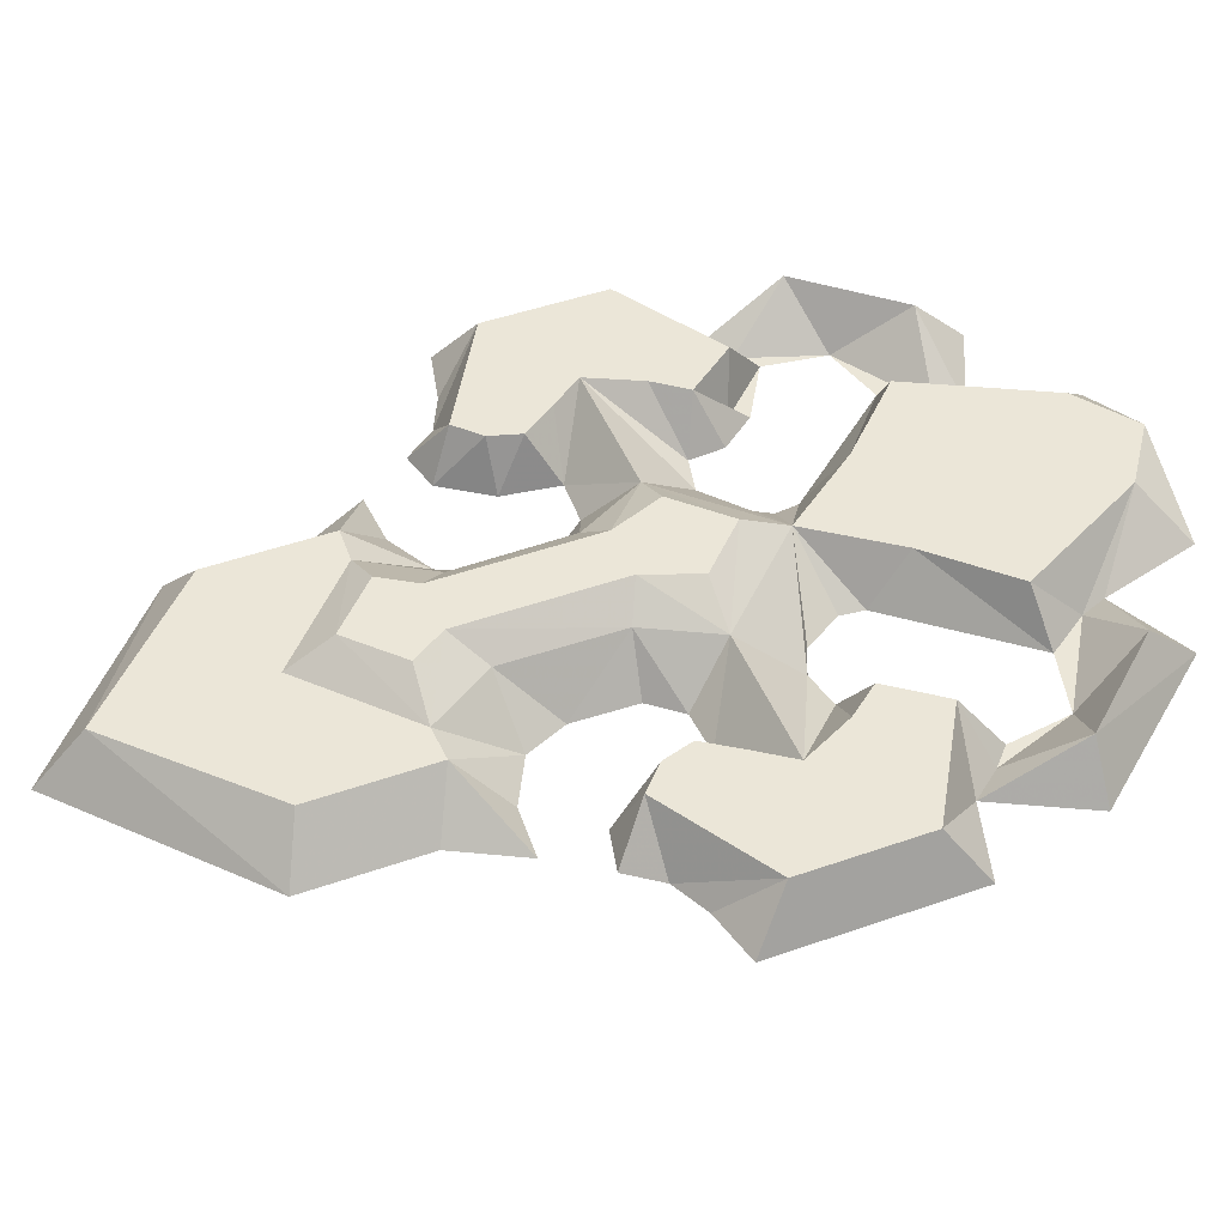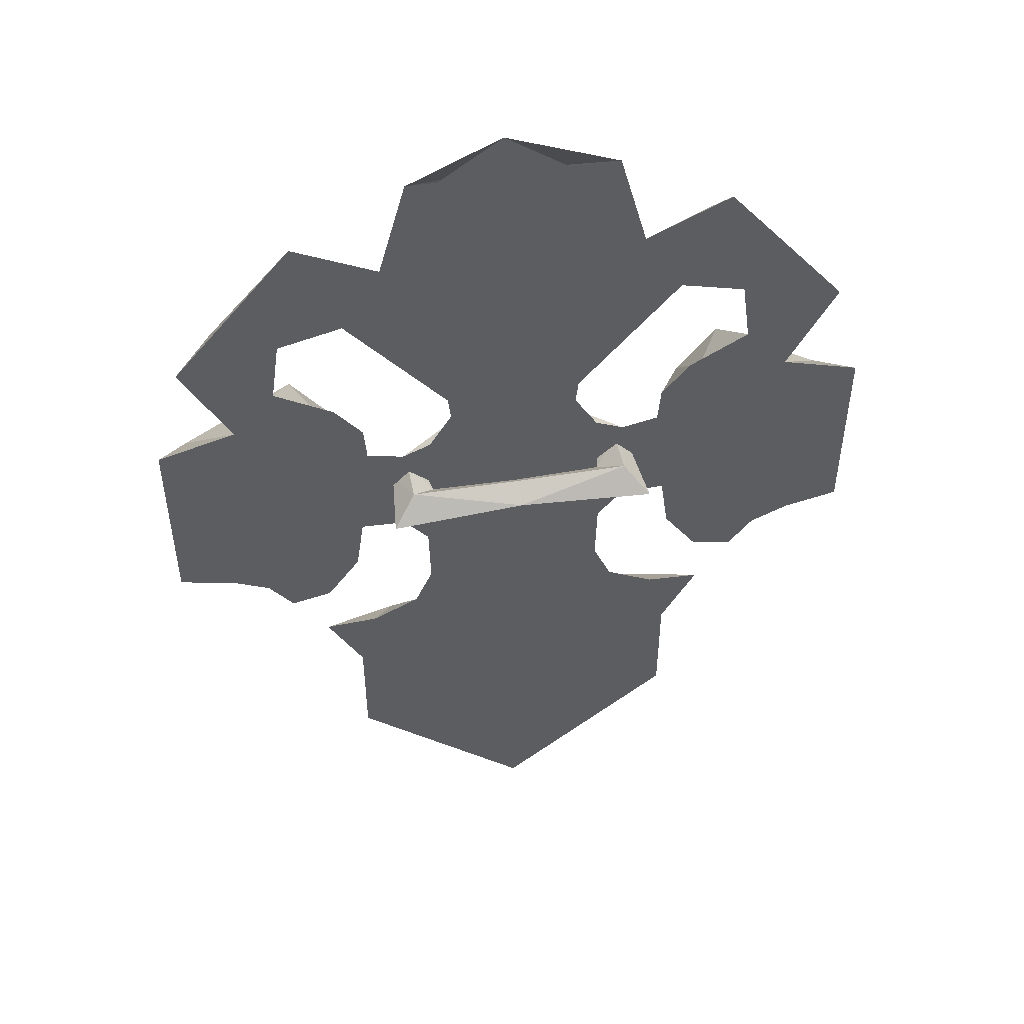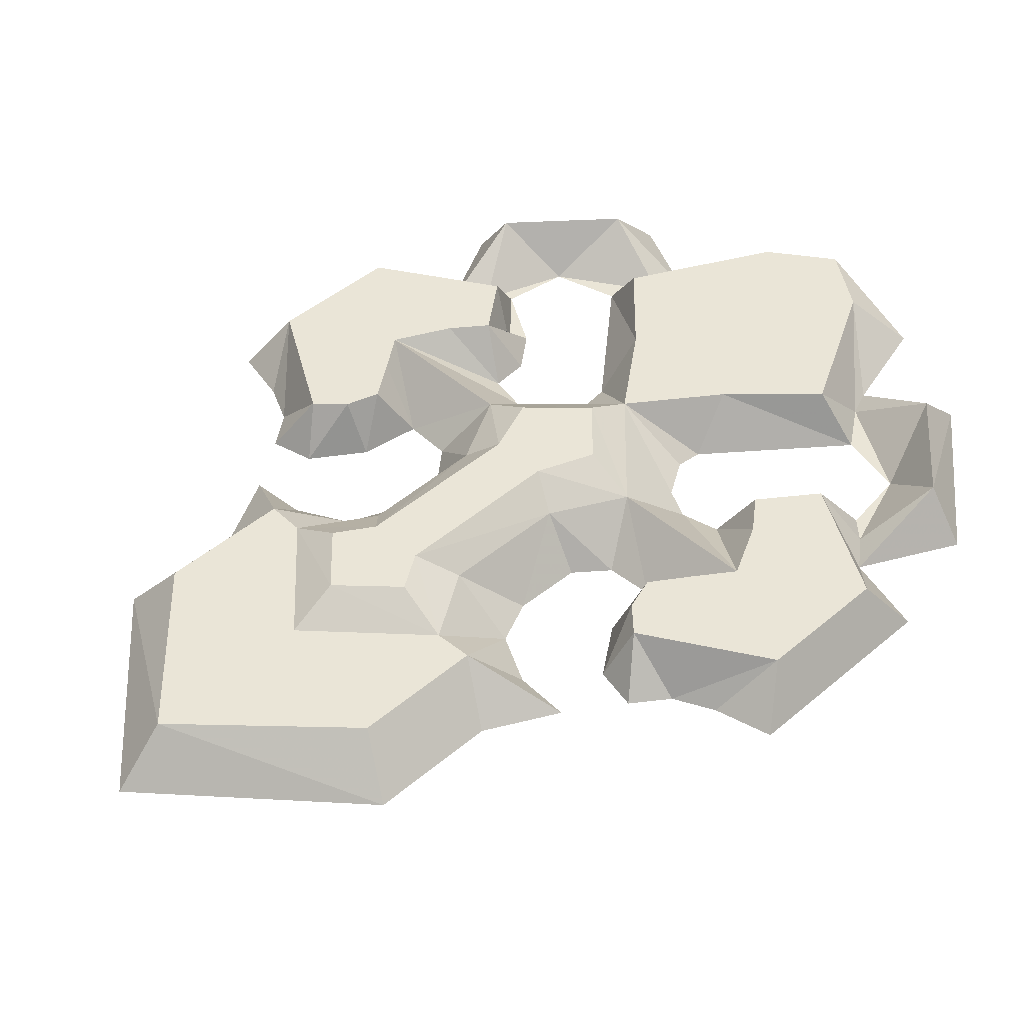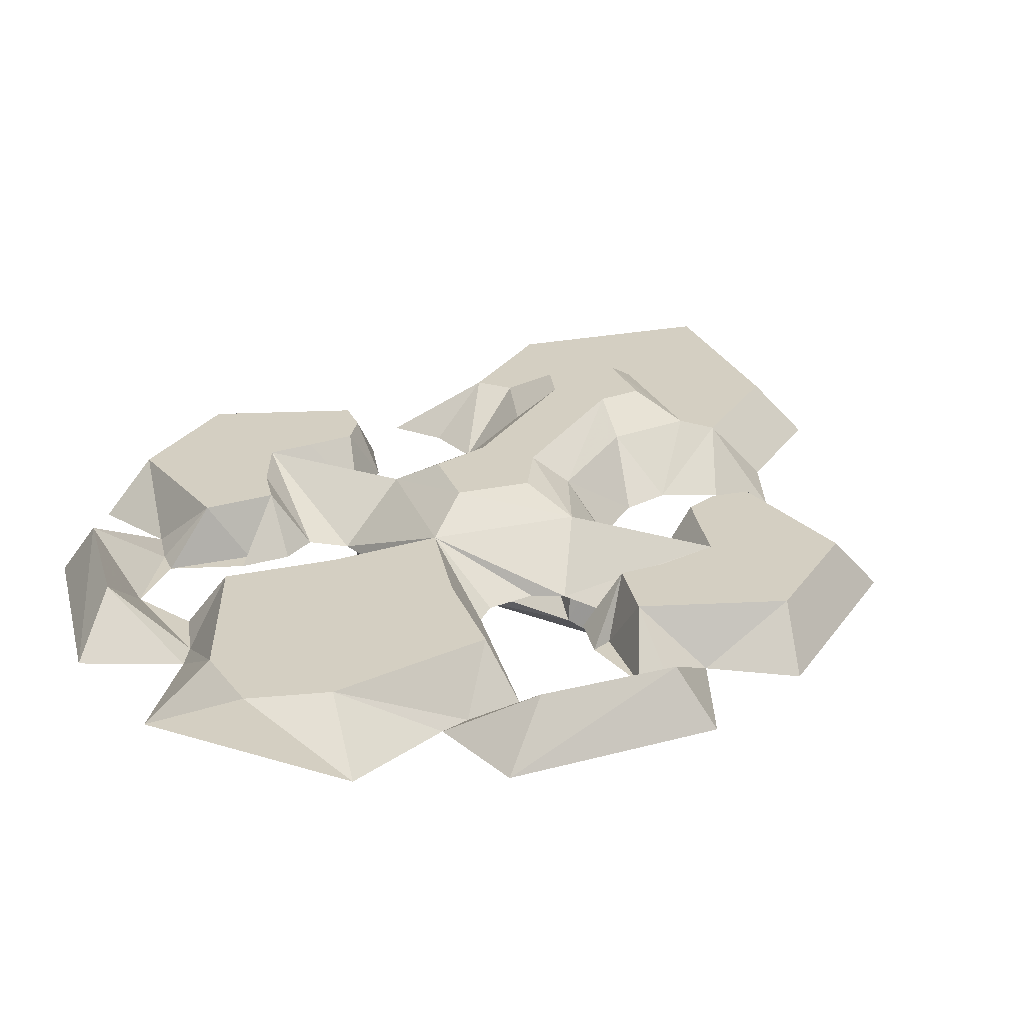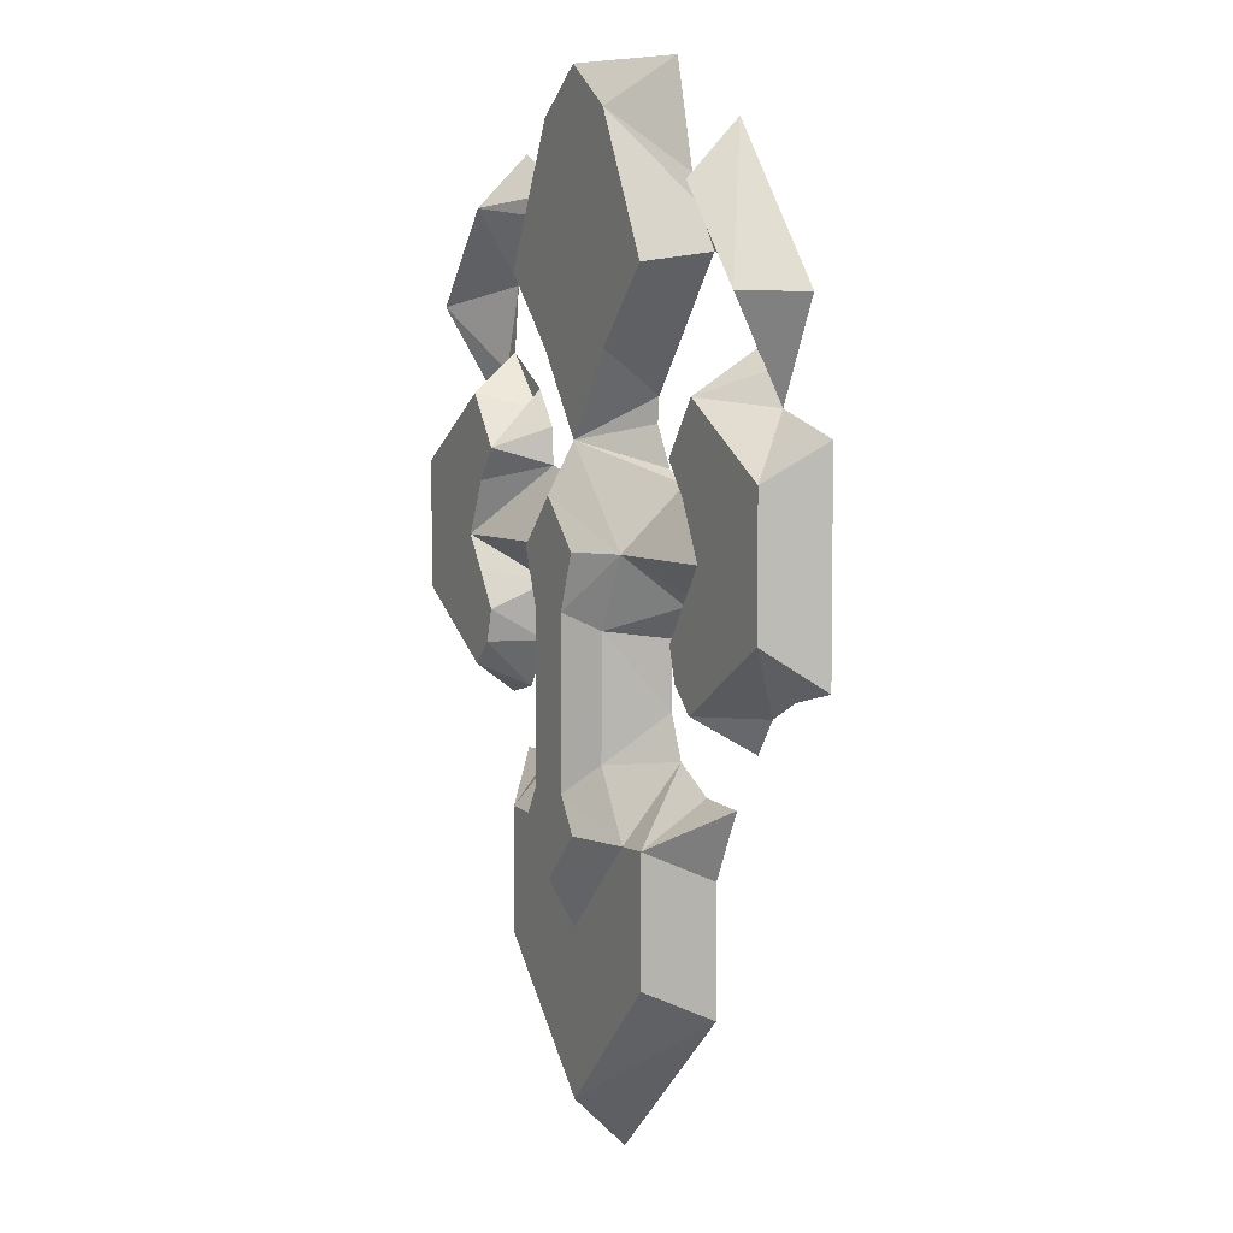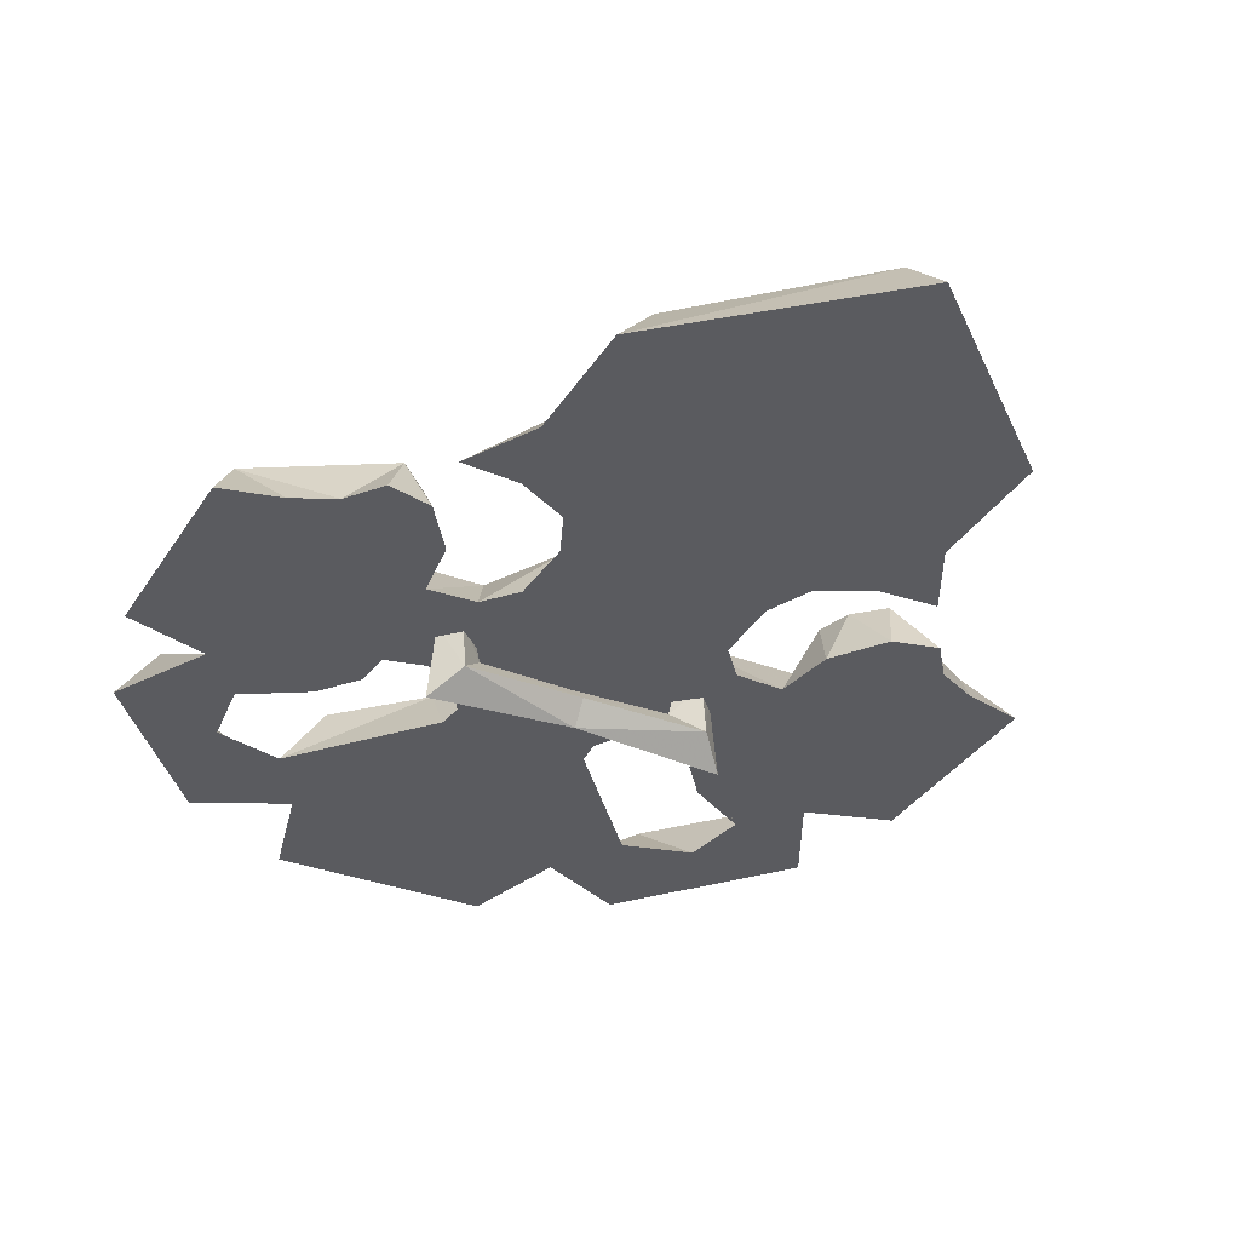
<metadata>
{"format":"obj","ext":"obj","renderer":"f3d","projection":"perspective","resolution":1024,"background":"white","views":[{"elev":46.6,"azim":68.2,"up":"+Z"},{"elev":49.9,"azim":169.8,"up":"+Y"},{"elev":44.4,"azim":45.2,"up":"+Z"},{"elev":25.7,"azim":-153.5,"up":"+Z"},{"elev":5.3,"azim":63.8,"up":"+Y"},{"elev":-33.4,"azim":-27.4,"up":"+Z"}]}
</metadata>
<code>
v 0 -37.92 0
v 0 -33.99 4
v 0 -21.51 4
v 0 13.08 4
v 0 9.258 6
v 0 -17.86 6
v 0 23.05 4
v 0 35.71 4
v 0 39.02 4
v 0 -33.99 0
v 0 -21.51 0
v 0 13.08 0
v 0 9.258 0
v 0 -17.86 0
v 0 23.05 0
v 0 35.71 0
v 0 39.02 0
v 0 6.861 -4.001
v 0 8.021 -2.34
v 0 6.861 -1.18
v 0 5.701 -2.34
v 28.53 13.7 4e-06
v 28.53 -1.92 8e-06
v 17.35 -4.365 4
v 26.34 0.9602 4
v 26.34 10.91 4
v 17.53 16.24 4
v 22.38 15.53 1.5e-05
v 20.5 17.9 8e-06
v 18.97 19.31 2.3e-05
v 24.24 -2.924 8e-06
v 21.29 -4.343 8e-06
v 19.38 -6.907 8e-06
v 13.81 -25.7 0
v 10.5 -23.95 4
v 13.81 -16.18 0
v 16.6 -10.95 0
v 10.5 -14.35 4
v 7.677 -14.47 4
v 4.404 -9.288 4
v 4.513 0.04146 4
v 7.405 5.5 4
v 12.42 -10.71 0
v 8.672 -8.753 0
v 7.241 -5.469 0
v 7.362 -0.4059 0
v 9.326 1.94 0
v 12.86 2.115 0
v 13.52 -2.414 0
v 16.14 -6.167 8e-06
v 18.49 5.5 4
v 16.58 2.857 4
v 14.62 0.01964 4
v 15.38 -2.49 4
v 16.42 9.676 4
v 14.45 12.19 4
v 14.84 15.02 0
v 3.755 5.5 6
v 2.118 1.238 6
v 2.118 -11.47 6
v 3.864 -14.2 6
v 12 10.89 0
v 9.115 10.24 8e-06
v 6.899 11.23 8e-06
v 5.091 14.26 8e-06
v 13.21 25.69 1.5e-05
v 4.744 19.45 4
v 10.25 25.07 4
v 4.689 35.71 4
v 23.13 22.82 4
v 16.79 30.05 4
v 10.92 28.99 8e-06
v 18.25 24.39 1.5e-05
v 5.296 16.17 1.5e-05
v 10.1 31.04 0
v 16.62 34.21 0
v 26.13 22.75 0
v 14.4 16.57 2.3e-05
v 12.22 13.75 8e-06
v 7.922 39.02 0
v 17.35 -4.365 0
v 26.34 0.9602 0
v 26.34 10.91 0
v 17.53 16.24 0
v 10.5 -23.95 0
v 10.5 -14.35 0
v 7.677 -14.47 0
v 4.404 -9.288 0
v 4.513 0.04146 0
v 7.405 5.5 0
v 18.49 5.5 0
v 16.58 2.857 0
v 14.62 0.01964 0
v 15.38 -2.49 0
v 16.42 9.676 0
v 14.45 12.19 0
v 3.755 5.5 0
v 2.118 1.238 0
v 2.118 -11.47 0
v 3.864 -14.2 0
v 4.744 19.45 0
v 10.25 25.07 0
v 4.689 35.71 0
v 23.13 22.82 0
v 16.79 30.05 0
v 8.711 8.685 -2.84
v 6.886 6.861 -1.015
v 8.711 8.207 0.881
v 7.293 6.861 0.881
v 8.711 5.037 -2.84
v 10.54 6.861 -4.665
v 9.961 6.861 0.881
v 8.711 5.515 0.881
v -28.53 13.7 4e-06
v -28.53 -1.92 8e-06
v -17.35 -4.365 4
v -26.34 0.9602 4
v -26.34 10.91 4
v -17.53 16.24 4
v -22.38 15.53 1.5e-05
v -20.5 17.9 8e-06
v -18.97 19.31 2.3e-05
v -24.24 -2.924 8e-06
v -21.29 -4.343 8e-06
v -19.38 -6.907 8e-06
v -13.81 -25.7 0
v -10.5 -23.95 4
v -13.81 -16.18 0
v -16.6 -10.95 0
v -10.5 -14.35 4
v -7.677 -14.47 4
v -4.404 -9.288 4
v -4.513 0.04146 4
v -7.405 5.5 4
v -12.42 -10.71 0
v -8.672 -8.753 0
v -7.241 -5.469 0
v -7.362 -0.4059 0
v -9.326 1.94 0
v -12.86 2.115 0
v -13.52 -2.414 0
v -16.14 -6.167 8e-06
v -18.49 5.5 4
v -16.58 2.857 4
v -14.62 0.01964 4
v -15.38 -2.49 4
v -16.42 9.676 4
v -14.45 12.19 4
v -14.84 15.02 0
v -3.755 5.5 6
v -2.118 1.238 6
v -2.118 -11.47 6
v -3.864 -14.2 6
v -12 10.89 0
v -9.115 10.24 8e-06
v -6.899 11.23 8e-06
v -5.091 14.26 8e-06
v -13.21 25.69 1.5e-05
v -4.744 19.45 4
v -10.25 25.07 4
v -4.689 35.71 4
v -23.13 22.82 4
v -16.79 30.05 4
v -10.92 28.99 8e-06
v -18.25 24.39 1.5e-05
v -5.296 16.17 1.5e-05
v -10.1 31.04 0
v -16.62 34.21 0
v -26.13 22.75 0
v -14.4 16.57 2.3e-05
v -12.22 13.75 8e-06
v -7.922 39.02 0
v -17.35 -4.365 0
v -26.34 0.9602 0
v -26.34 10.91 0
v -17.53 16.24 0
v -10.5 -23.95 0
v -10.5 -14.35 0
v -7.677 -14.47 0
v -4.404 -9.288 0
v -4.513 0.04146 0
v -7.405 5.5 0
v -18.49 5.5 0
v -16.58 2.857 0
v -14.62 0.01964 0
v -15.38 -2.49 0
v -16.42 9.676 0
v -14.45 12.19 0
v -3.755 5.5 0
v -2.118 1.238 0
v -2.118 -11.47 0
v -3.864 -14.2 0
v -4.744 19.45 0
v -10.25 25.07 0
v -4.689 35.71 0
v -23.13 22.82 0
v -16.79 30.05 0
v -8.711 8.685 -2.84
v -6.886 6.861 -1.015
v -8.711 8.207 0.881
v -7.293 6.861 0.881
v -8.711 5.037 -2.84
v -10.54 6.861 -4.665
v -9.961 6.861 0.881
v -8.711 5.515 0.881
f 39 61 6 3
f 35 38 39 3
f 3 2 35
f 2 1 34 35
f 34 36 38 35
f 36 37 38
f 38 37 43
f 44 39 38 43
f 44 40 39
f 44 45 40
f 45 46 41 40
f 39 40 60 61
f 61 60 6
f 59 5 6 60
f 59 58 5
f 4 65 74
f 4 64 65
f 4 42 63 64
f 51 62 63 42
f 51 55 62
f 55 56 62
f 79 62 56
f 56 57 78 79
f 57 27 30 78
f 27 29 30
f 27 28 29
f 26 22 28 27
f 25 23 22 26
f 25 31 23
f 25 24 32 31
f 24 33 32
f 33 24 50
f 50 24 54 49
f 54 53 49
f 53 48 49
f 53 52 48
f 52 51 48
f 42 47 48 51
f 41 46 47 42
f 42 58 59 41
f 42 4 5 58
f 41 59 60 40
f 67 68 69 7
f 69 8 7
f 69 80 9 8
f 75 80 69
f 69 68 72 75
f 72 68 66
f 71 76 75 72
f 70 77 76 71
f 70 29 28 77
f 29 70 73 30
f 70 71 73
f 73 71 72 66
f 66 68 67 74
f 56 27 57
f 55 26 27 56
f 51 26 55
f 25 26 51
f 52 53 54 24
f 52 24 25 51
f 67 7 4
f 4 74 67
f 14 100 87 11
f 87 86 85 11
f 10 11 85
f 34 1 10 85
f 86 36 34 85
f 37 36 86
f 37 86 43
f 86 87 44 43
f 88 44 87
f 45 44 88
f 89 46 45 88
f 99 88 87 100
f 99 100 14
f 14 13 98 99
f 97 98 13
f 65 12 74
f 64 12 65
f 63 90 12 64
f 63 62 91 90
f 95 91 62
f 96 95 62
f 62 79 96
f 78 57 96 79
f 30 84 57 78
f 29 84 30
f 28 84 29
f 28 22 83 84
f 22 23 82 83
f 31 82 23
f 32 81 82 31
f 33 81 32
f 81 33 50
f 94 81 50 49
f 93 94 49
f 48 93 49
f 92 93 48
f 91 92 48
f 48 47 90 91
f 47 46 89 90
f 98 97 90 89
f 13 12 90 97
f 99 98 89 88
f 103 102 101 15
f 16 103 15
f 17 80 103 16
f 80 75 103
f 72 102 103 75
f 102 72 66
f 75 76 105 72
f 76 77 104 105
f 28 29 104 77
f 73 104 29 30
f 105 104 73
f 72 105 73 66
f 101 102 66 74
f 84 96 57
f 84 83 95 96
f 83 91 95
f 83 82 91
f 94 93 92 81
f 82 81 92 91
f 15 101 12
f 74 12 101
f 18 19 106
f 19 107 106
f 106 107 108
f 107 109 108
f 107 19 20
f 107 20 21
f 110 21 18
f 18 106 111
f 111 106 112
f 106 108 112
f 21 110 107
f 110 113 107
f 107 113 109
f 18 111 110
f 111 112 110
f 110 112 113
f 6 153 131 3
f 131 130 127 3
f 2 3 127
f 126 1 2 127
f 130 128 126 127
f 129 128 130
f 129 130 135
f 130 131 136 135
f 132 136 131
f 137 136 132
f 133 138 137 132
f 152 132 131 153
f 152 153 6
f 6 5 151 152
f 150 151 5
f 157 4 166
f 156 4 157
f 155 134 4 156
f 155 154 143 134
f 147 143 154
f 148 147 154
f 154 171 148
f 170 149 148 171
f 122 119 149 170
f 121 119 122
f 120 119 121
f 120 114 118 119
f 114 115 117 118
f 123 117 115
f 124 116 117 123
f 125 116 124
f 116 125 142
f 146 116 142 141
f 145 146 141
f 140 145 141
f 144 145 140
f 143 144 140
f 140 139 134 143
f 139 138 133 134
f 151 150 134 133
f 5 4 134 150
f 152 151 133 132
f 161 160 159 7
f 8 161 7
f 9 172 161 8
f 172 167 161
f 164 160 161 167
f 160 164 158
f 167 168 163 164
f 168 169 162 163
f 120 121 162 169
f 165 162 121 122
f 163 162 165
f 164 163 165 158
f 159 160 158 166
f 119 148 149
f 119 118 147 148
f 118 143 147
f 118 117 143
f 146 145 144 116
f 117 116 144 143
f 7 159 4
f 166 4 159
f 179 192 14 11
f 177 178 179 11
f 11 10 177
f 10 1 126 177
f 126 128 178 177
f 128 129 178
f 178 129 135
f 136 179 178 135
f 136 180 179
f 136 137 180
f 137 138 181 180
f 179 180 191 192
f 192 191 14
f 190 13 14 191
f 190 189 13
f 12 157 166
f 12 156 157
f 12 182 155 156
f 183 154 155 182
f 183 187 154
f 187 188 154
f 171 154 188
f 188 149 170 171
f 149 176 122 170
f 176 121 122
f 176 120 121
f 175 114 120 176
f 174 115 114 175
f 174 123 115
f 174 173 124 123
f 173 125 124
f 125 173 142
f 142 173 186 141
f 186 185 141
f 185 140 141
f 185 184 140
f 184 183 140
f 182 139 140 183
f 181 138 139 182
f 182 189 190 181
f 182 12 13 189
f 181 190 191 180
f 193 194 195 15
f 195 16 15
f 195 172 17 16
f 167 172 195
f 195 194 164 167
f 164 194 158
f 197 168 167 164
f 196 169 168 197
f 196 121 120 169
f 121 196 165 122
f 196 197 165
f 165 197 164 158
f 158 194 193 166
f 188 176 149
f 187 175 176 188
f 183 175 187
f 174 175 183
f 184 185 186 173
f 184 173 174 183
f 193 15 12
f 12 166 193
f 19 18 198
f 199 19 198
f 199 198 200
f 201 199 200
f 19 199 20
f 20 199 21
f 21 202 18
f 198 18 203
f 198 203 204
f 200 198 204
f 202 21 199
f 205 202 199
f 205 199 201
f 203 18 202
f 204 203 202
f 204 202 205

</code>
